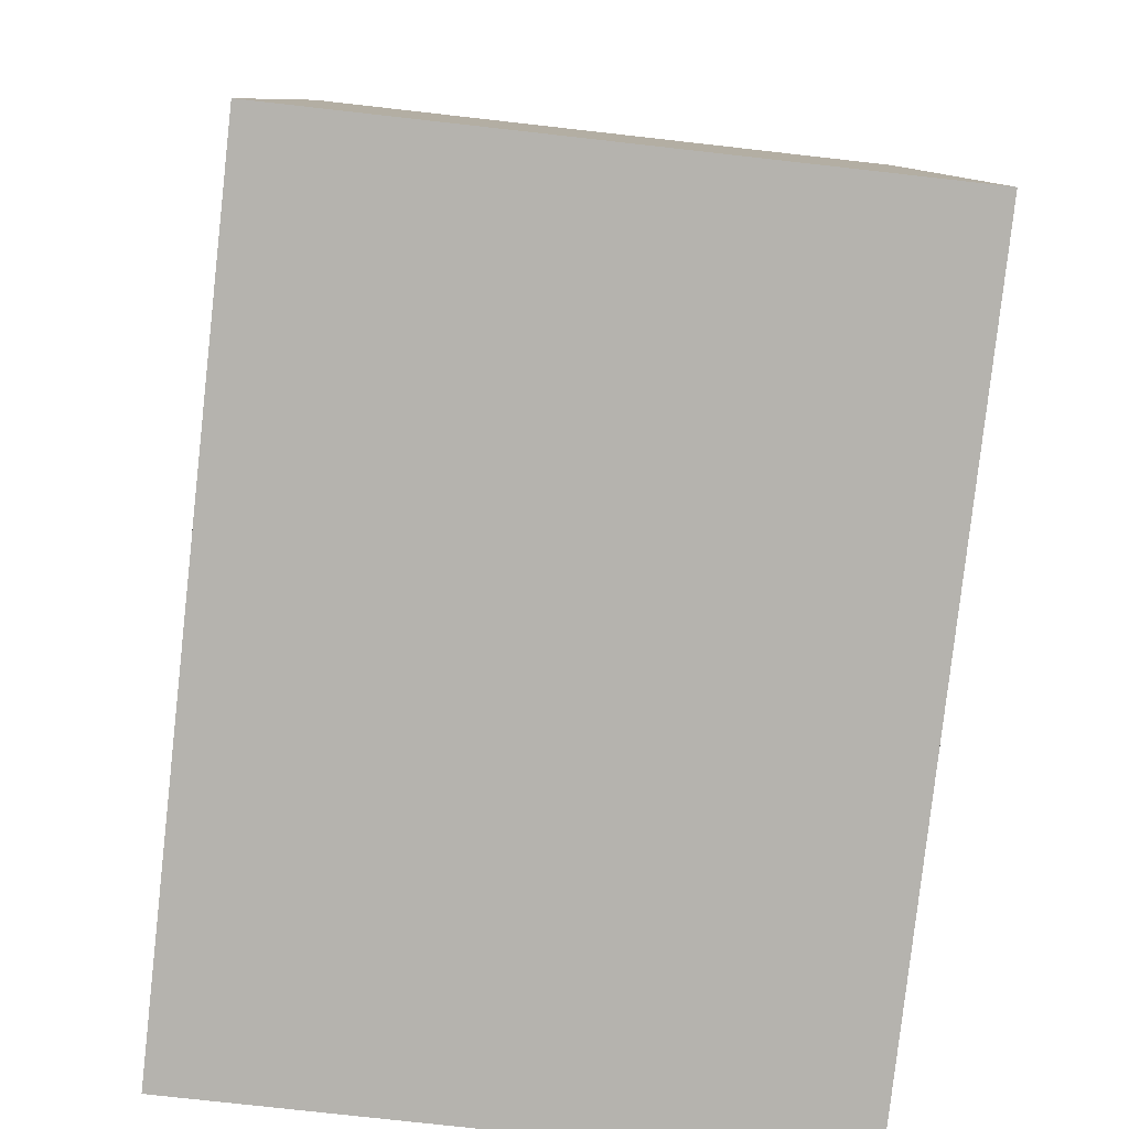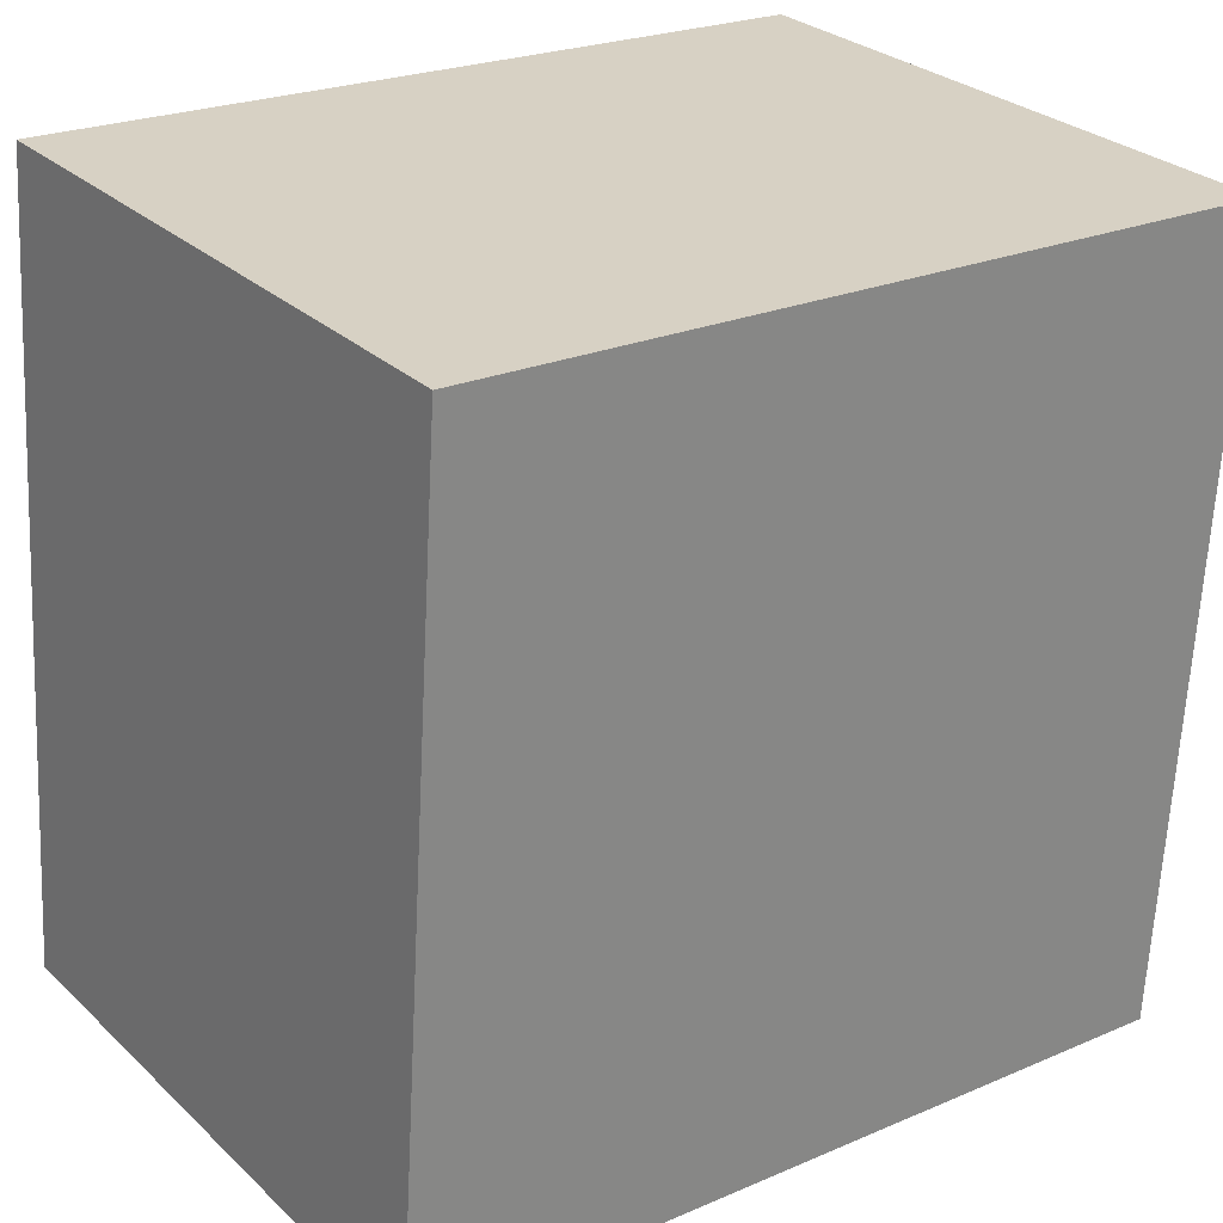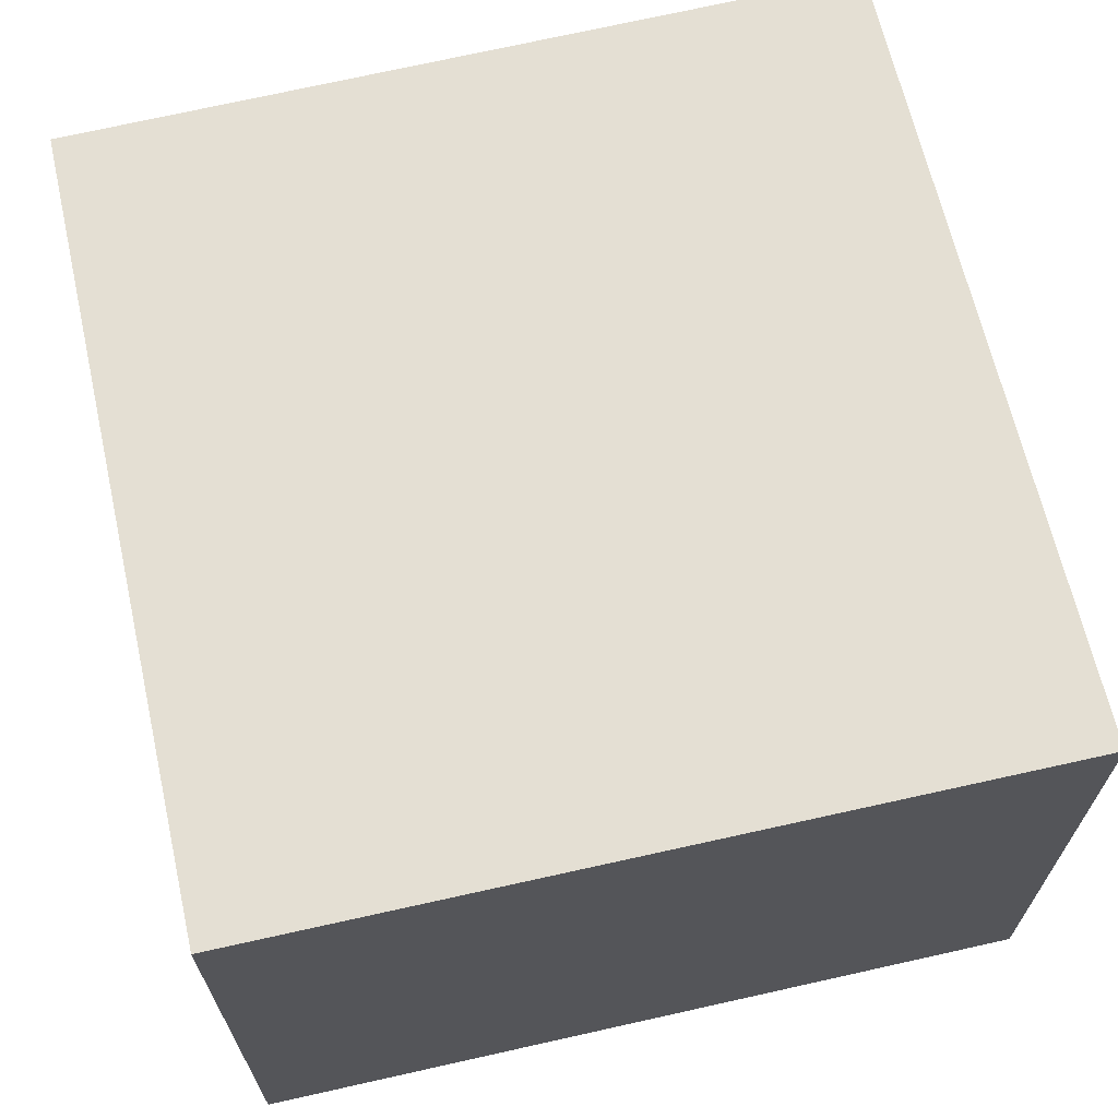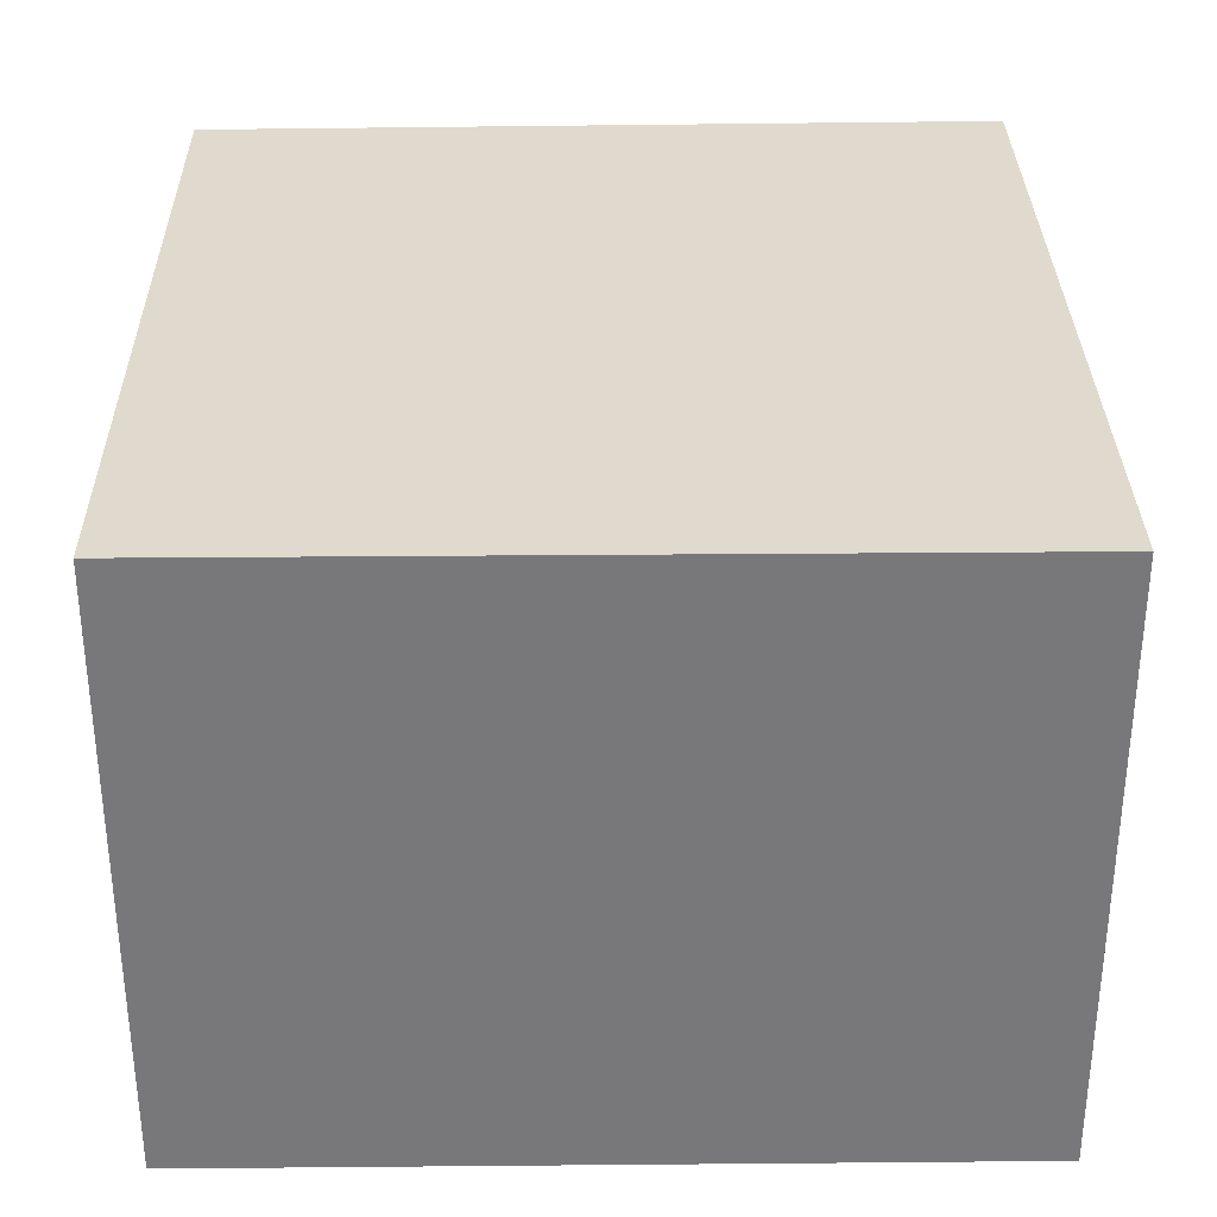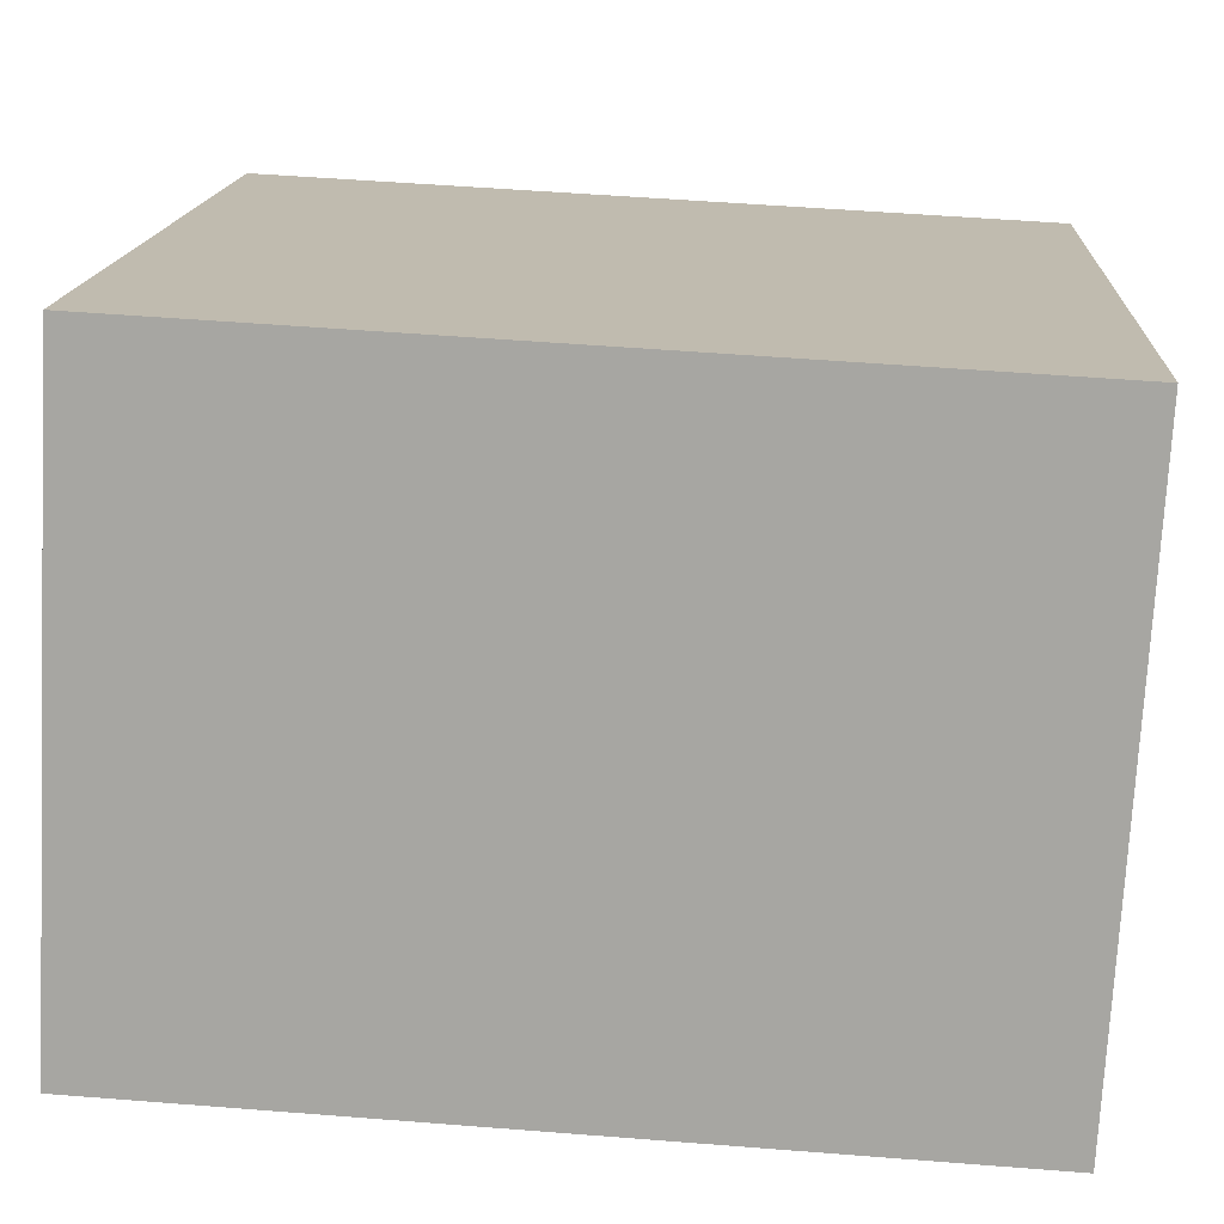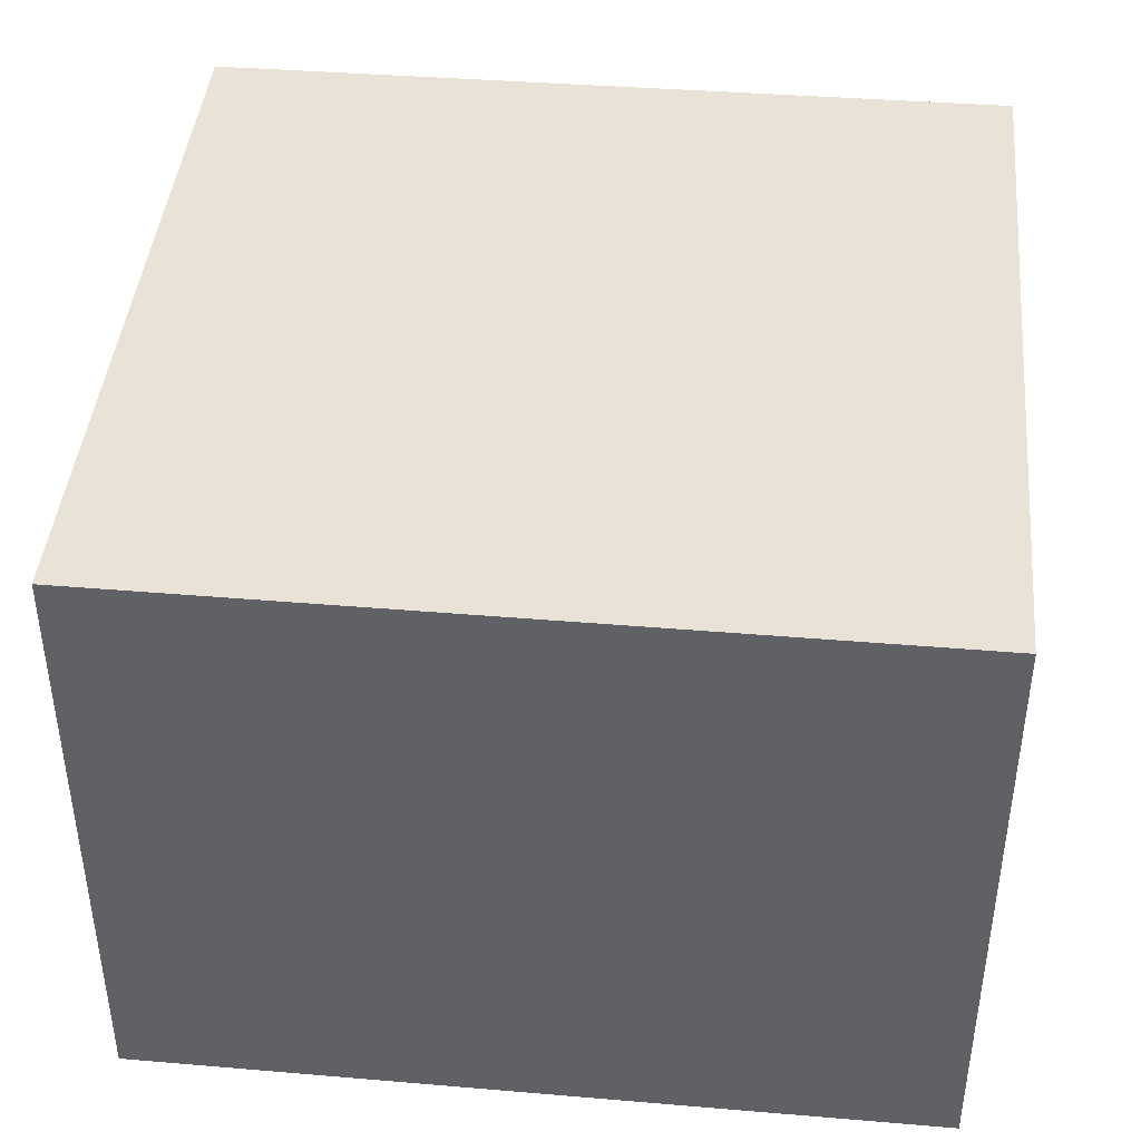
<metadata>
{"format":"obj","ext":"obj","renderer":"f3d","projection":"perspective","resolution":1024,"background":"white","views":[{"elev":-76.7,"azim":-96.4,"up":"+Z"},{"elev":28.4,"azim":-36.3,"up":"+Z"},{"elev":66.8,"azim":80.3,"up":"+Y"},{"elev":32.6,"azim":92.3,"up":"+Y"},{"elev":-74.4,"azim":-3.1,"up":"+Z"},{"elev":41.9,"azim":8.8,"up":"+Y"}]}
</metadata>
<code>
v  0 3.429 2.1e-16
v  4.765 3.429 4.192
v  4.531 3.429 -0.273
v  1.442 3.429 4.365
v  0.299 3.429 4.424
v  4.765 -2.567e-16 4.192
v  4.531 1.672e-17 -0.273
v  0 0 0
v  0.299 -2.709e-16 4.424
v  1.442 -2.673e-16 4.365
g defaultobject
f 1 2 3
f 2 1 4
f 4 1 5
f 6 3 2
f 3 6 7
f 7 1 3
f 1 7 8
f 8 5 1
f 5 8 9
f 4 6 2
f 6 4 5
f 6 5 10
f 10 5 9
f 10 7 6
f 7 10 8
f 8 10 9

</code>
